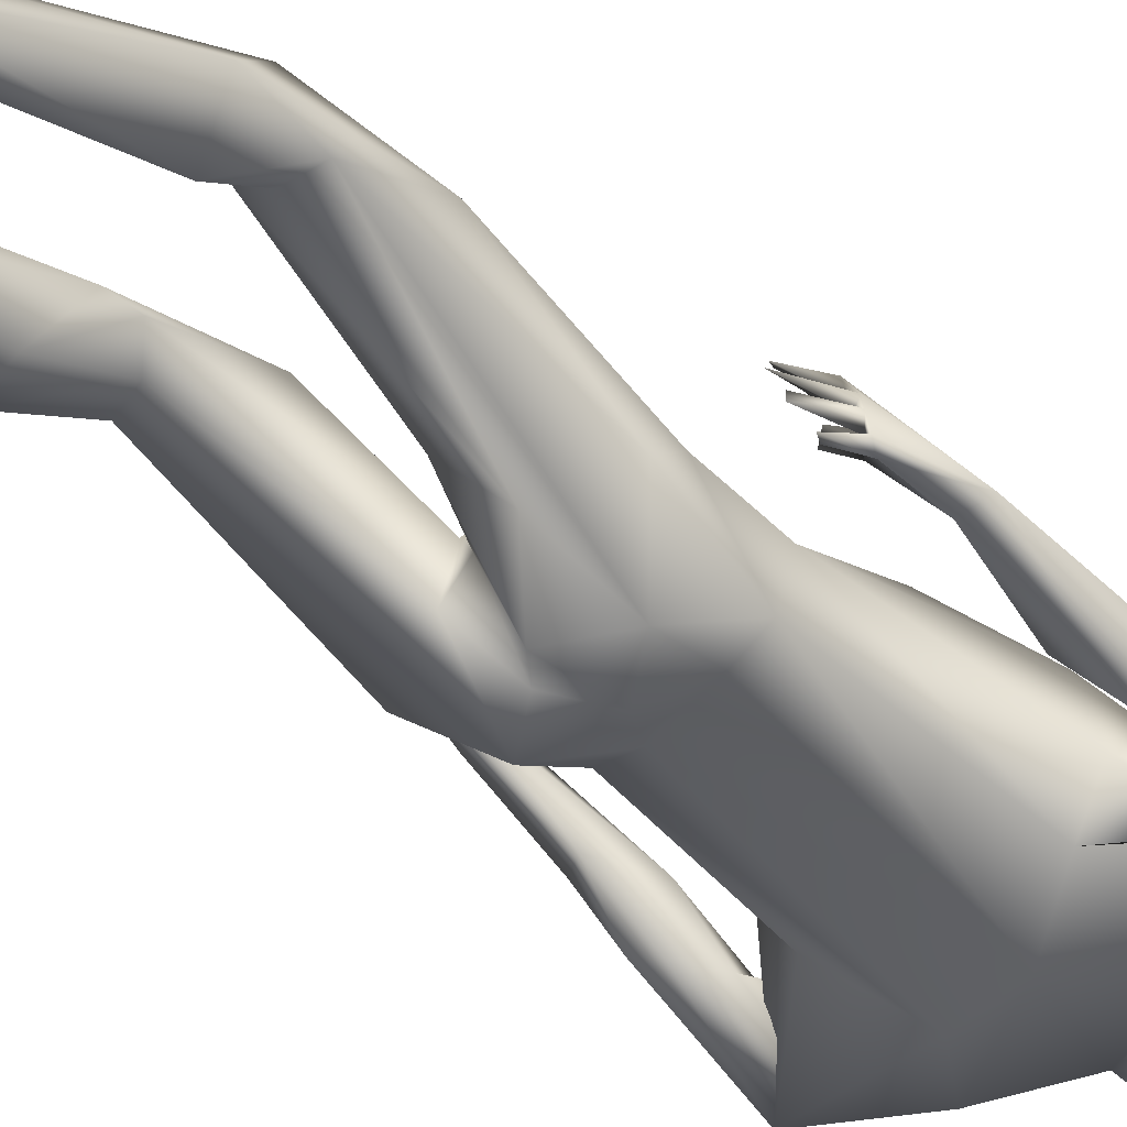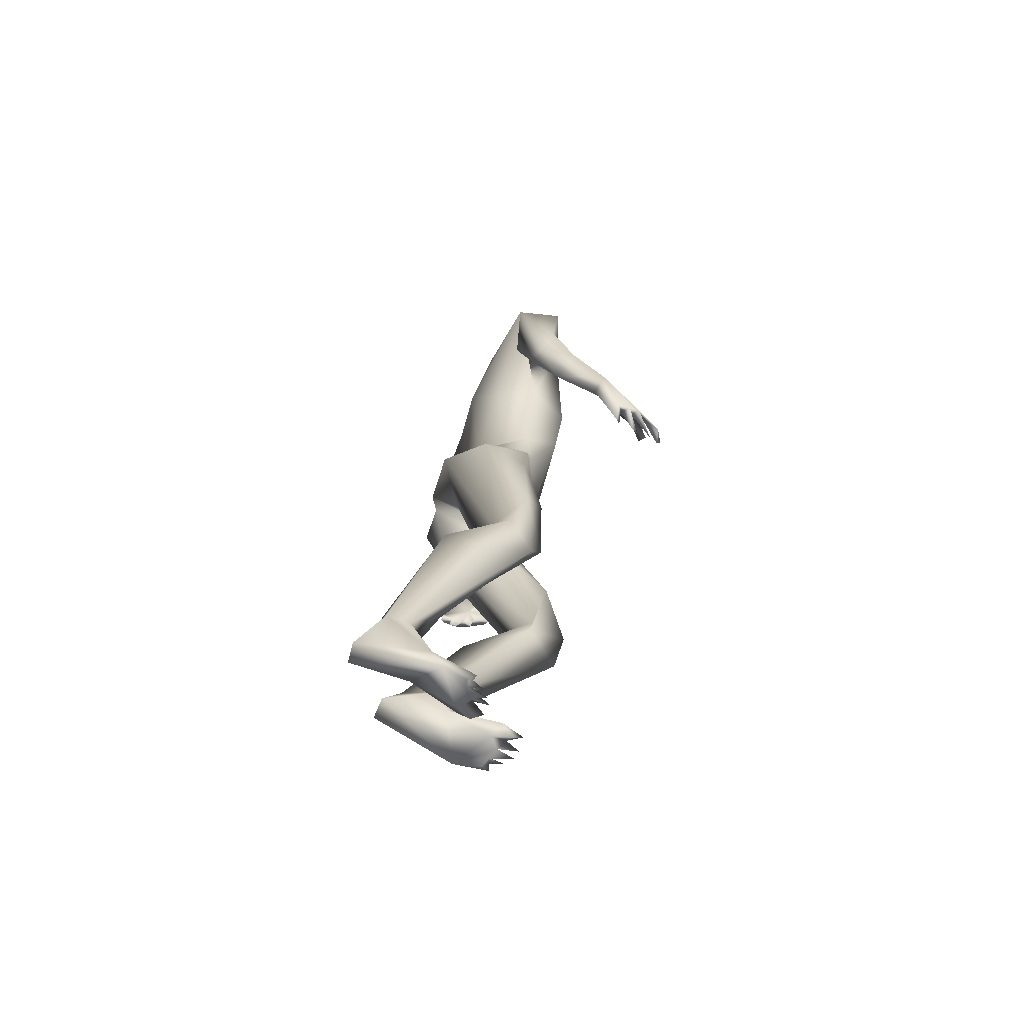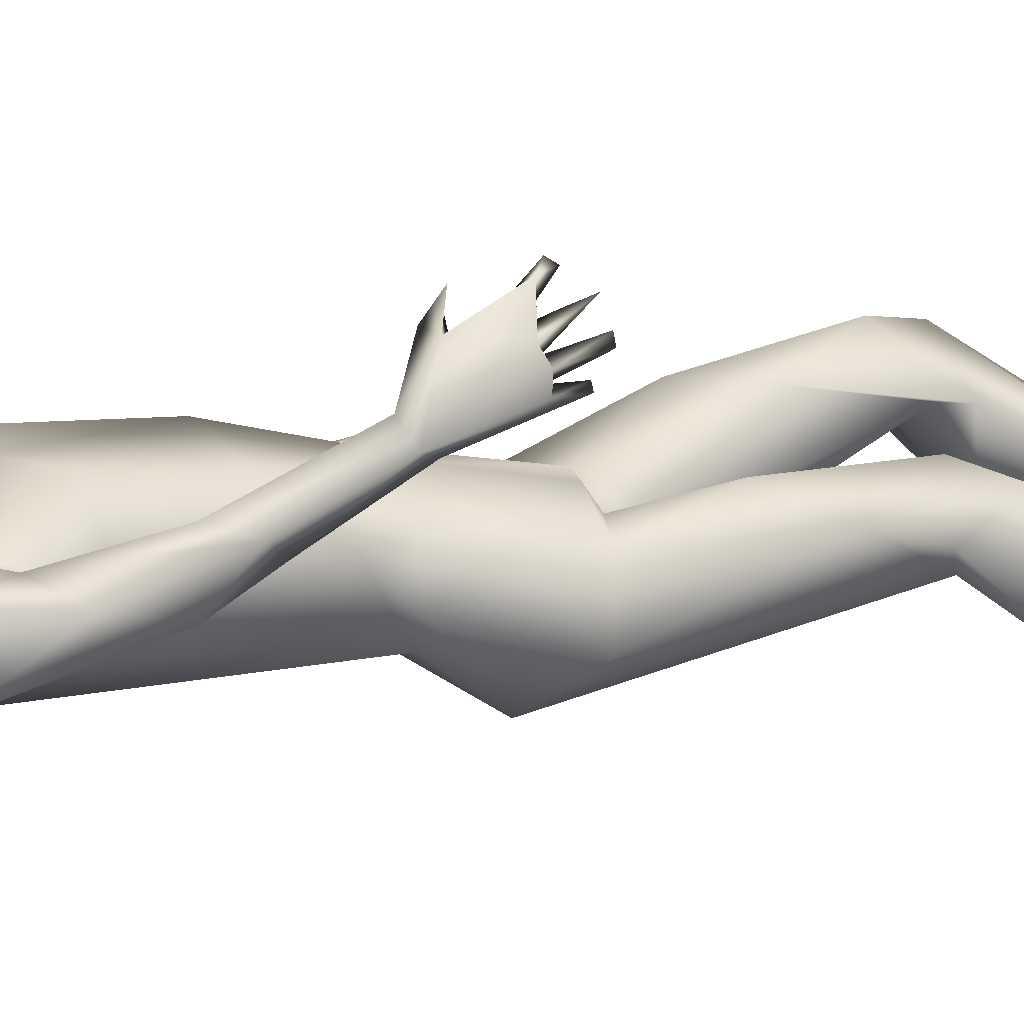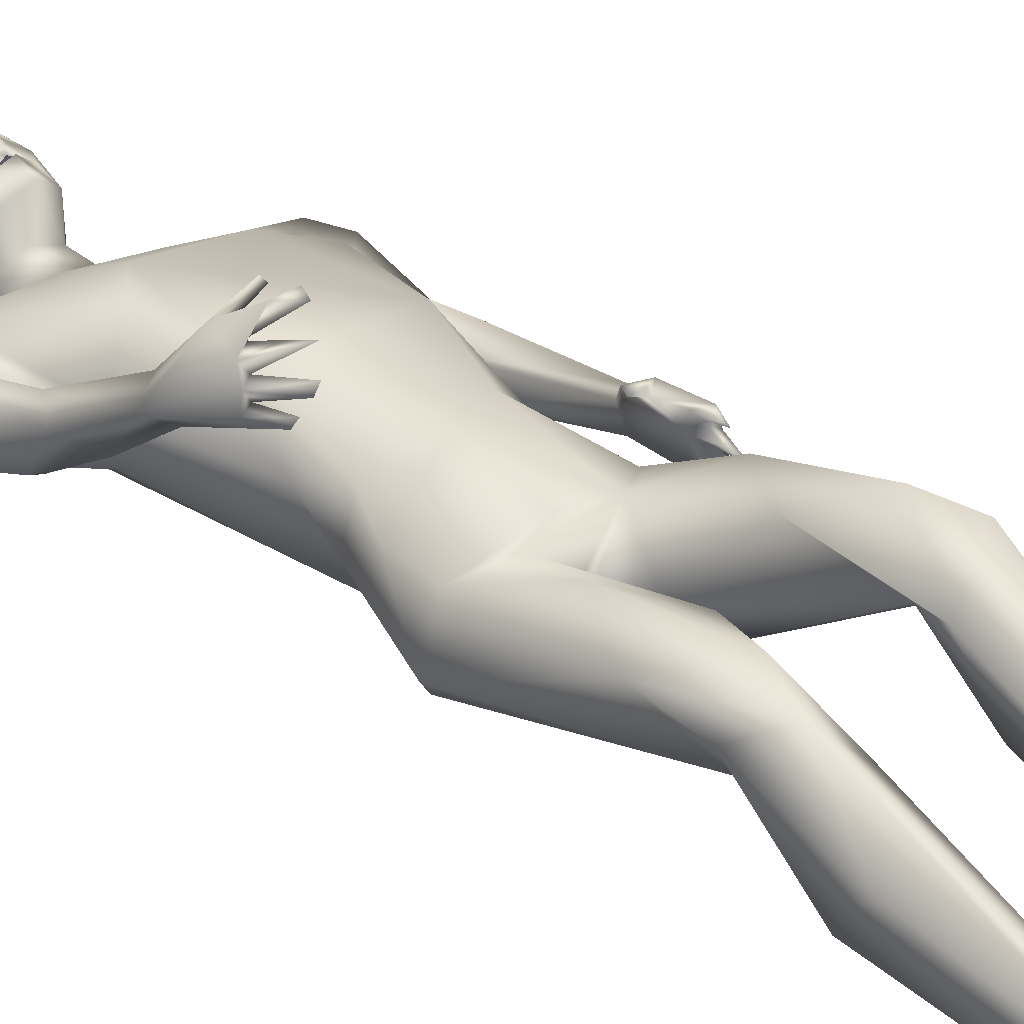
<metadata>
{"format":"obj","ext":"obj","renderer":"f3d","projection":"perspective","resolution":1024,"background":"white","views":[{"elev":-51.9,"azim":47.8,"up":"+Z"},{"elev":-70.7,"azim":-102.2,"up":"+Y"},{"elev":15.9,"azim":-103.8,"up":"+Z"},{"elev":28.3,"azim":-41.7,"up":"+Z"}]}
</metadata>
<code>
o 1-base_1-base.008
v 0.2552 1.228 -1.517
v 0.273 1.23 -1.516
v 0.2898 1.23 -1.514
v 0.2757 1.201 -1.511
v 0.283 1.181 -1.508
v 0.2713 1.179 -1.515
v 0.2886 1.178 -1.508
v 0.2783 1.195 -1.512
v 0.2594 1.212 -1.54
v 0.2768 1.166 -1.524
v 0.261 1.183 -1.584
v 0.2971 1.163 -1.577
v 0.2794 1.208 -1.581
v 0.2611 1.276 -1.51
v 0.288 1.153 -1.518
v 0.2536 1.165 -1.54
v 0.2514 1.158 -1.584
v 0.2737 1.152 -1.563
v 0.2685 1.104 -1.564
v 0.2536 1.159 -1.625
v 0.2558 1.317 -1.602
v 0.2372 1.305 -1.563
v 0.2533 1.203 -1.628
v 0.297 1.243 -1.653
v 0.2453 1.277 -1.64
v 0.25 1.231 -1.517
v 0.2733 1.242 -1.521
v 0.2646 1.218 -1.526
v 0.2624 1.237 -1.538
v 0.1446 1.061 -1.543
v 0.07605 1.066 -1.555
v 0.3045 1.037 -1.534
v 0.1143 1.007 -1.549
v 0.1358 0.9651 -1.587
v 0.1378 1.026 -1.559
v 0.1851 1.098 -1.648
v 0.2099 1.134 -1.612
v 0.3047 1.036 -1.671
v 0.07947 1.05 -1.619
v 0.234 1.036 -1.666
v 0.08397 0.9686 -1.565
v 0.1335 1.021 -1.618
v 0.1201 0.9241 -1.593
v 0.09845 0.9109 -1.582
v 0.1112 0.9081 -1.525
v 0.2178 0.963 -1.52
v 0.2523 1.006 -1.517
v 0.2313 0.8558 -1.53
v 0.1335 0.7307 -1.418
v 0.1223 0.722 -1.428
v 0.1329 0.7086 -1.4
v 0.1496 0.7 -1.393
v 0.149 0.6905 -1.399
v 0.1378 0.6697 -1.413
v 0.1343 0.6973 -1.422
v 0.1078 0.7046 -1.449
v 0.1173 0.7076 -1.46
v 0.1182 0.7097 -1.443
v 0.1269 0.663 -1.444
v 0.133 0.6633 -1.435
v 0.1213 0.6776 -1.468
v 0.1065 0.7059 -1.466
v 0.1169 0.7112 -1.472
v 0.1281 0.6775 -1.462
v 0.161 0.7534 -1.409
v 0.1697 0.7558 -1.418
v 0.1341 0.7572 -1.44
v 0.1122 0.769 -1.498
v 0.1112 0.7135 -1.434
v 0.1312 0.7637 -1.432
v 0.09063 0.7853 -1.488
v 0.1382 0.9135 -1.543
v 0.08872 0.8737 -1.532
v 0.1222 0.8528 -1.554
v 0.1129 0.795 -1.471
v 0.1536 0.7725 -1.431
v 0.1274 0.7227 -1.445
v 0.1197 0.7774 -1.489
v 0.1794 0.9406 -1.574
v 0.1993 0.9534 -1.629
v 0.2754 0.7624 -1.662
v 0.213 0.795 -1.581
v 0.3013 0.7413 -1.552
v 0.2205 0.756 -1.623
v 0.2318 0.7566 -1.571
v 0.2381 0.7564 -1.652
v 0.3574 0.7661 -1.555
v 0.2407 0.6962 -1.7
v 0.2914 0.6636 -1.707
v 0.2069 0.7025 -1.582
v 0.1901 0.6472 -1.649
v 0.2915 0.64 -1.568
v 0.2591 0.6343 -1.58
v 0.2854 0.6155 -1.611
v 0.2965 0.6159 -1.634
v 0.2049 0.6418 -1.587
v 0.2766 0.6086 -1.672
v 0.2631 0.4119 -1.631
v 0.2356 0.5508 -1.556
v 0.2288 0.4188 -1.626
v 0.2847 0.4925 -1.571
v 0.2874 0.3927 -1.615
v 0.2059 0.4872 -1.583
v 0.2542 0.4193 -1.555
v 0.2187 0.4237 -1.605
v 0.2377 0.3724 -1.572
v 0.2251 0.3333 -1.69
v 0.2728 0.3291 -1.693
v 0.2154 0.2961 -1.64
v 0.2828 0.1966 -1.679
v 0.2644 0.1186 -1.716
v 0.2604 0.1169 -1.746
v 0.3402 0.06982 -1.61
v 0.3434 0.0587 -1.626
v 0.3237 0.06336 -1.607
v 0.3181 0.06089 -1.634
v 0.239 1.22 -1.531
v 0.2239 1.236 -1.586
v 0.2282 1.225 -1.575
v 0.22 1.22 -1.589
v 0.2296 1.207 -1.578
v 0.2308 1.22 -1.584
v 0.347 0.07434 -1.641
v 0.3321 0.06191 -1.646
v 0.3098 0.0729 -1.633
v 0.3267 0.07113 -1.625
v 0.3138 0.06013 -1.61
v 0.3029 0.05861 -1.618
v 0.2967 0.06949 -1.642
v 0.2945 0.05954 -1.633
v 0.3042 0.05678 -1.638
v 0.2899 0.118 -1.704
v 0.2749 0.07214 -1.685
v 0.3193 0.09561 -1.667
v 0.2808 0.04836 -1.671
v 0.3069 0.0676 -1.779
v 0.322 0.08192 -1.704
v 0.2791 0.06324 -1.778
v 0.2845 0.1472 -1.753
v 0.2897 0.3624 -1.619
v 0.2867 0.05732 -1.629
v 0.2926 0.05241 -1.641
v 0.3082 1.227 -1.517
v 0.3165 1.233 -1.521
v 0.2979 1.201 -1.511
v 0.2999 1.268 -1.509
v 0.285 1.201 -1.498
v 0.2894 1.194 -1.507
v 0.3046 1.179 -1.519
v 0.3059 1.202 -1.522
v 0.2856 1.217 -1.533
v 0.3079 1.202 -1.584
v 0.3248 1.257 -1.526
v 0.3167 1.166 -1.538
v 0.3305 1.141 -1.595
v 0.3097 1.156 -1.575
v 0.3097 1.152 -1.626
v 0.2938 1.195 -1.632
v 0.335 1.21 -1.582
v 0.3241 1.302 -1.599
v 0.299 1.31 -1.547
v 0.2895 1.288 -1.647
v 0.2996 1.231 -1.518
v 0.2958 1.242 -1.527
v 0.3029 1.222 -1.537
v 0.3141 1.239 -1.538
v 0.509 1.085 -1.601
v 0.424 1.054 -1.57
v 0.4777 1.105 -1.588
v 0.3537 1.007 -1.525
v 0.4574 0.9501 -1.628
v 0.4699 1.041 -1.603
v 0.4077 1.09 -1.683
v 0.3987 1.145 -1.626
v 0.4971 1.091 -1.661
v 0.4549 1.058 -1.662
v 0.4204 0.9831 -1.62
v 0.4922 0.9488 -1.67
v 0.5052 0.9722 -1.633
v 0.448 1.048 -1.614
v 0.4922 0.9335 -1.61
v 0.4084 0.9754 -1.541
v 0.4899 0.7141 -1.602
v 0.4916 0.7061 -1.587
v 0.4673 0.6801 -1.579
v 0.4791 0.7164 -1.591
v 0.4715 0.6717 -1.585
v 0.495 0.7097 -1.621
v 0.4792 0.6596 -1.61
v 0.4807 0.6885 -1.607
v 0.4966 0.7161 -1.637
v 0.4863 0.668 -1.63
v 0.4871 0.667 -1.642
v 0.5046 0.7125 -1.647
v 0.4963 0.7246 -1.65
v 0.4899 0.6858 -1.655
v 0.4851 0.6935 -1.654
v 0.4425 0.737 -1.577
v 0.4537 0.7304 -1.571
v 0.4841 0.7266 -1.614
v 0.457 0.7588 -1.582
v 0.5023 0.7096 -1.611
v 0.4739 0.7485 -1.593
v 0.5053 0.7083 -1.629
v 0.4936 0.7648 -1.591
v 0.4764 0.9345 -1.667
v 0.5014 0.7988 -1.61
v 0.4602 0.8912 -1.643
v 0.4891 0.7973 -1.618
v 0.5156 0.7978 -1.633
v 0.4912 0.7879 -1.642
v 0.3819 0.9916 -1.66
v 0.3965 0.764 -1.594
v 0.3832 0.7591 -1.65
v 0.3461 0.7568 -1.665
v 0.3881 0.8658 -1.538
v 0.3049 0.7233 -1.69
v 0.3627 0.6831 -1.702
v 0.3044 0.6477 -1.698
v 0.3561 0.5958 -1.671
v 0.4096 0.6693 -1.606
v 0.3943 0.6741 -1.586
v 0.4137 0.6381 -1.644
v 0.3433 0.6341 -1.573
v 0.3135 0.5673 -1.606
v 0.368 0.4126 -1.565
v 0.3805 0.564 -1.529
v 0.4014 0.4223 -1.563
v 0.3381 0.4993 -1.527
v 0.4169 0.4992 -1.541
v 0.346 0.3948 -1.547
v 0.3766 0.4318 -1.496
v 0.411 0.431 -1.545
v 0.3977 0.3833 -1.506
v 0.3815 0.3509 -1.635
v 0.4334 0.3321 -1.601
v 0.3466 0.3664 -1.55
v 0.3744 0.1576 -1.707
v 0.3629 0.1559 -1.665
v 0.3962 0.1365 -1.699
v 0.3954 0.1545 -1.657
v 0.3584 0.06814 -1.559
v 0.3673 0.06881 -1.577
v 0.3541 0.05438 -1.572
v 0.3761 0.06516 -1.56
v 0.3756 0.05958 -1.587
v 0.327 1.214 -1.529
v 0.3332 1.231 -1.602
v 0.3348 1.229 -1.582
v 0.3362 1.242 -1.59
v 0.3412 1.224 -1.598
v 0.3313 1.224 -1.591
v 0.3592 0.05636 -1.597
v 0.3813 0.07269 -1.589
v 0.3854 0.06327 -1.565
v 0.3942 0.06245 -1.575
v 0.3923 0.07089 -1.601
v 0.3986 0.06253 -1.592
v 0.3887 0.05745 -1.594
v 0.3649 0.1012 -1.626
v 0.4022 0.08563 -1.65
v 0.4051 0.05809 -1.635
v 0.344 0.0658 -1.587
v 0.3515 0.08442 -1.731
v 0.3513 0.08533 -1.653
v 0.3794 0.0864 -1.736
v 0.3794 0.13 -1.653
v 0.4073 0.06232 -1.59
v 0.3999 0.05491 -1.6
f 1 26 117
f 14 26 3
f 148 147 4
f 4 1 6
f 9 13 151
f 17 20 37
f 17 23 20
f 25 22 21
f 18 19 156
f 17 37 19
f 28 26 1
f 37 31 19
f 19 30 47
f 34 42 35
f 31 41 33
f 36 40 39
f 39 79 42
f 39 80 79
f 43 42 34
f 41 39 44
f 31 33 30
f 79 35 42
f 78 77 63 68
f 47 46 48
f 30 46 47
f 54 58 55
f 59 56 57
f 60 58 56
f 64 62 61
f 57 62 64
f 63 57 64
f 61 63 64
f 54 69 58
f 77 58 57
f 77 67 49
f 62 56 71
f 71 69 70
f 74 34 72
f 73 71 45
f 72 75 78
f 78 74 72
f 73 74 71
f 58 69 56
f 70 67 66
f 76 66 67
f 76 65 66
f 70 65 76
f 67 77 78
f 10 9 6
f 13 9 11
f 8 6 9
f 49 70 51
f 51 70 69
f 76 78 75
f 82 48 46 79
f 68 61 71
f 70 75 71
f 61 62 71
f 33 45 72
f 80 86 82
f 81 86 40
f 37 36 39
f 181 207 210 179
f 46 30 79
f 85 90 83
f 82 84 85
f 86 84 82
f 48 85 83
f 217 219 89
f 219 95 89
f 86 88 84
f 90 96 92
f 96 93 92
f 81 88 86
f 81 217 88
f 40 86 80
f 93 96 99
f 99 101 93
f 101 102 94
f 105 103 100
f 106 103 105
f 140 101 104
f 102 108 98
f 105 109 106
f 98 108 107
f 110 106 111
f 109 111 106
f 139 140 110
f 108 139 107
f 109 107 112
f 112 111 109
f 132 110 111
f 139 112 107
f 16 6 117
f 4 147 2
f 14 117 26
f 121 118 17
f 23 24 158
f 8 9 151
f 118 119 117
f 122 121 119
f 118 121 120
f 122 119 120
f 162 24 25
f 128 130 131
f 126 125 115
f 112 139 138
f 136 138 139
f 133 138 135
f 137 123 124
f 132 133 129
f 136 135 138
f 114 126 124
f 124 126 116
f 111 133 132
f 116 125 127
f 126 115 116
f 128 129 130
f 127 125 131
f 106 110 140
f 106 140 104
f 103 96 91
f 127 131 116
f 129 134 132
f 114 123 113
f 126 114 113
f 116 135 124
f 137 135 136
f 139 108 140
f 140 108 102
f 102 101 140
f 97 95 94
f 99 103 104
f 102 97 94
f 100 88 98
f 3 163 144
f 145 3 147
f 149 247 145
f 150 8 151
f 10 7 149
f 152 149 150
f 152 11 12
f 24 162 160
f 247 159 249
f 144 143 247
f 157 159 154
f 248 24 160
f 248 157 158
f 154 156 157
f 154 15 156
f 18 156 15
f 165 143 144
f 143 165 163
f 164 166 144
f 144 166 165
f 167 169 172
f 172 180 171
f 19 170 169
f 169 170 168
f 19 155 156
f 157 173 20
f 173 157 174
f 38 20 173
f 169 167 174
f 179 175 167
f 176 180 177
f 179 172 181
f 183 185 186
f 200 188 190
f 192 193 204
f 210 204 194
f 202 210 184
f 202 184 183
f 200 183 186
f 206 171 176
f 207 181 171 209
f 211 209 208
f 171 208 209
f 211 208 206
f 178 210 206
f 194 204 191
f 198 203 199
f 205 199 203
f 200 201 211
f 201 205 207
f 210 205 184
f 210 194 195
f 169 168 172
f 144 153 146
f 175 178 176
f 195 211 210
f 184 203 186
f 207 209 201
f 200 211 195
f 206 176 178
f 239 265 260 267
f 40 38 81
f 212 214 38
f 81 38 215
f 47 48 216
f 213 216 87
f 217 89 88
f 88 91 84
f 217 218 219
f 214 213 221
f 222 227 221
f 223 214 221
f 224 83 92
f 214 218 215
f 87 224 222
f 173 175 212
f 225 224 95
f 219 220 225
f 227 222 224
f 224 229 227
f 225 231 229
f 232 234 230
f 232 229 237
f 226 228 235
f 228 233 236
f 235 228 236
f 241 234 239
f 236 240 235
f 240 241 261
f 235 240 238
f 3 143 163
f 154 7 15
f 247 249 153
f 143 3 247
f 247 149 154
f 5 149 148
f 153 249 250
f 153 161 146
f 248 158 24
f 160 153 250
f 251 248 250
f 231 225 220 226
f 238 264 239
f 266 238 240
f 238 266 264
f 262 266 261
f 267 257 261
f 253 263 265
f 257 267 260
f 246 243 253
f 265 263 260
f 255 254 246
f 246 254 245
f 246 245 243
f 259 257 254
f 269 258 259
f 258 257 256
f 259 254 255
f 237 239 234
f 232 237 234
f 223 221 230
f 219 225 95
f 243 260 242
f 254 257 260
f 253 262 246
f 268 262 261
f 237 229 231
f 232 230 227
f 226 220 228
f 26 2 3
f 146 14 3
f 5 148 4
f 10 6 7
f 5 6 8
f 11 10 12
f 121 117 119
f 121 17 16
f 18 17 19
f 162 25 21
f 25 118 22
f 118 25 23
f 161 21 22
f 23 25 24
f 15 16 18
f 20 23 158
f 26 27 2
f 28 2 27
f 26 29 27
f 26 28 29
f 117 121 16
f 35 33 34
f 37 20 36
f 32 19 47
f 38 36 20
f 31 37 39
f 36 38 40
f 41 31 39
f 44 39 43
f 50 49 53
f 51 53 52
f 50 69 55
f 54 55 69
f 58 77 55
f 59 60 56
f 59 57 60
f 65 70 66
f 53 51 50
f 52 49 51
f 49 52 53
f 77 50 55
f 57 58 60
f 63 77 57
f 50 77 49
f 34 33 72
f 73 41 44
f 74 43 34
f 73 44 74
f 43 74 44
f 74 68 71
f 68 74 78
f 45 71 75
f 56 62 57
f 76 67 78
f 70 76 75
f 17 18 16
f 9 10 11
f 31 30 19
f 35 30 33
f 43 39 42
f 50 51 69
f 69 71 56
f 63 61 68
f 72 45 75
f 49 67 70
f 39 40 80
f 79 80 82
f 79 30 35
f 48 83 87
f 48 82 85
f 83 90 92
f 85 84 90
f 90 91 96
f 81 215 217
f 97 88 89
f 88 100 91
f 99 104 101
f 106 104 103
f 100 98 107
f 107 109 105
f 105 100 107
f 111 112 133
f 6 16 15
f 1 4 2
f 17 118 23
f 28 27 29
f 1 2 28
f 117 6 1
f 15 7 6
f 4 6 5
f 22 117 14
f 161 22 14
f 117 22 118
f 119 118 120
f 120 121 122
f 128 131 129
f 133 112 138
f 134 137 132
f 132 137 139
f 124 135 137
f 134 113 123
f 123 114 124
f 134 125 126
f 123 137 134
f 125 116 115
f 129 131 125
f 130 142 131
f 91 100 103
f 93 101 94
f 134 126 113
f 130 133 141
f 129 125 134
f 131 142 135
f 116 131 135
f 133 130 129
f 135 141 133
f 142 141 135
f 136 139 137
f 139 110 132
f 89 95 97
f 130 141 142
f 98 88 97
f 102 98 97
f 103 99 96
f 145 147 148
f 149 7 154
f 150 5 8
f 10 149 12
f 11 152 13
f 157 156 155
f 250 248 160
f 160 162 21
f 161 160 21
f 248 159 157
f 160 161 153
f 146 161 14
f 3 144 146
f 158 157 20
f 163 164 144
f 165 164 163
f 166 164 165
f 153 144 247
f 247 154 159
f 169 174 19
f 171 180 176
f 174 157 155
f 19 32 170
f 167 175 174
f 175 176 212
f 176 177 212
f 179 178 175
f 172 168 180
f 179 167 172
f 182 170 216
f 182 168 170
f 32 47 170
f 187 183 184
f 185 187 184
f 184 186 185
f 183 187 185
f 183 190 202
f 189 202 190
f 188 189 190
f 204 193 191
f 191 193 192
f 188 192 204
f 196 195 194
f 191 197 196
f 191 195 197
f 195 196 197
f 202 189 188
f 196 194 191
f 200 190 183
f 188 200 191
f 191 200 195
f 191 192 188
f 206 208 171
f 210 178 179
f 206 210 211
f 202 188 204
f 210 207 205
f 198 201 203
f 199 201 198
f 199 205 201
f 152 12 149
f 155 19 174
f 184 205 203
f 211 201 209
f 210 202 204
f 181 172 171
f 200 203 201
f 186 203 200
f 212 38 173
f 177 180 182
f 212 177 213
f 213 177 182
f 214 212 213
f 215 38 214
f 173 174 175
f 182 180 168
f 213 182 216
f 216 48 87
f 216 170 47
f 87 83 224
f 213 87 222
f 217 215 218
f 84 91 90
f 221 213 222
f 223 218 214
f 92 93 224
f 224 94 95
f 219 218 220
f 228 220 218
f 218 223 228
f 230 233 228
f 227 229 232
f 230 234 233
f 235 231 226
f 236 233 234
f 241 236 234
f 241 240 236
f 239 267 241
f 3 2 147
f 247 3 145
f 149 5 150
f 152 151 13
f 149 145 148
f 151 152 150
f 251 159 248
f 159 252 249
f 249 251 250
f 251 252 159
f 249 252 251
f 258 256 259
f 256 257 259
f 254 243 245
f 241 267 261
f 261 266 240
f 253 265 262
f 262 264 266
f 260 263 242
f 243 244 253
f 263 253 244
f 260 243 254
f 223 230 228
f 224 225 229
f 94 224 93
f 259 255 246
f 263 244 242
f 244 243 242
f 258 268 261
f 259 262 269
f 246 262 259
f 261 257 258
f 269 262 268
f 262 265 264
f 264 265 239
f 238 239 237
f 235 238 237
f 235 237 231
f 33 41 73 45
f 258 269 268
f 230 221 227

</code>
